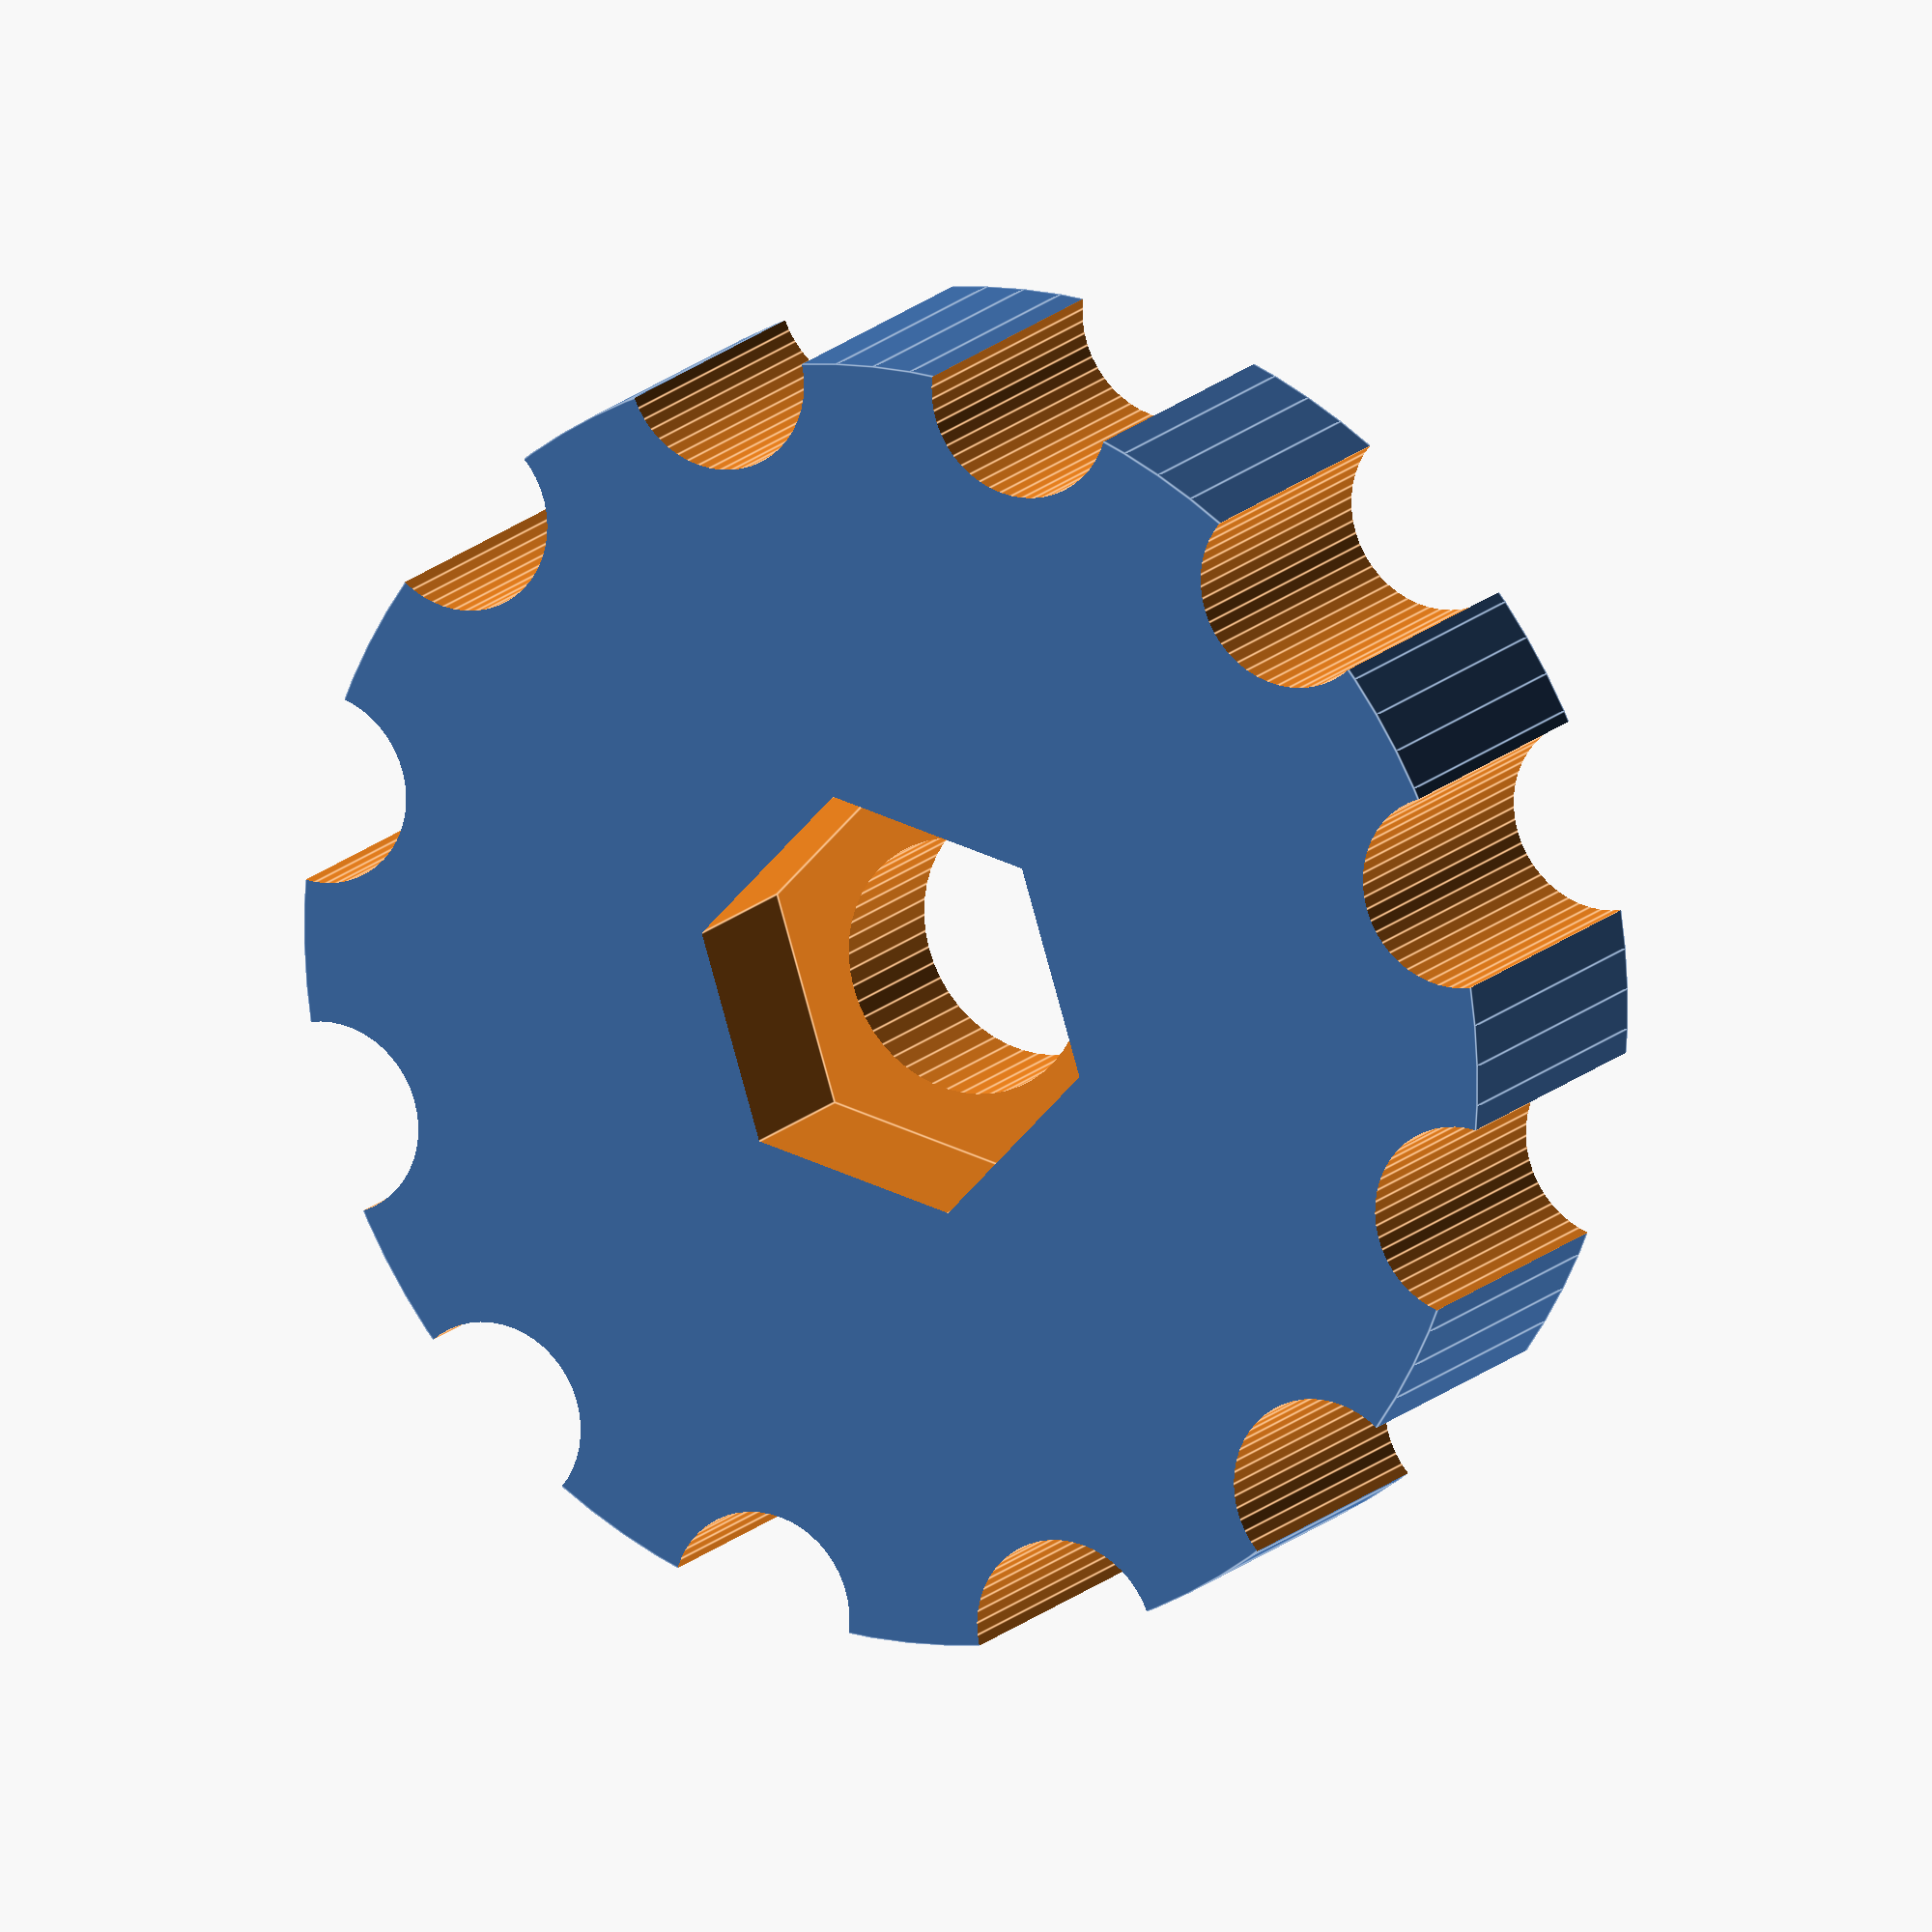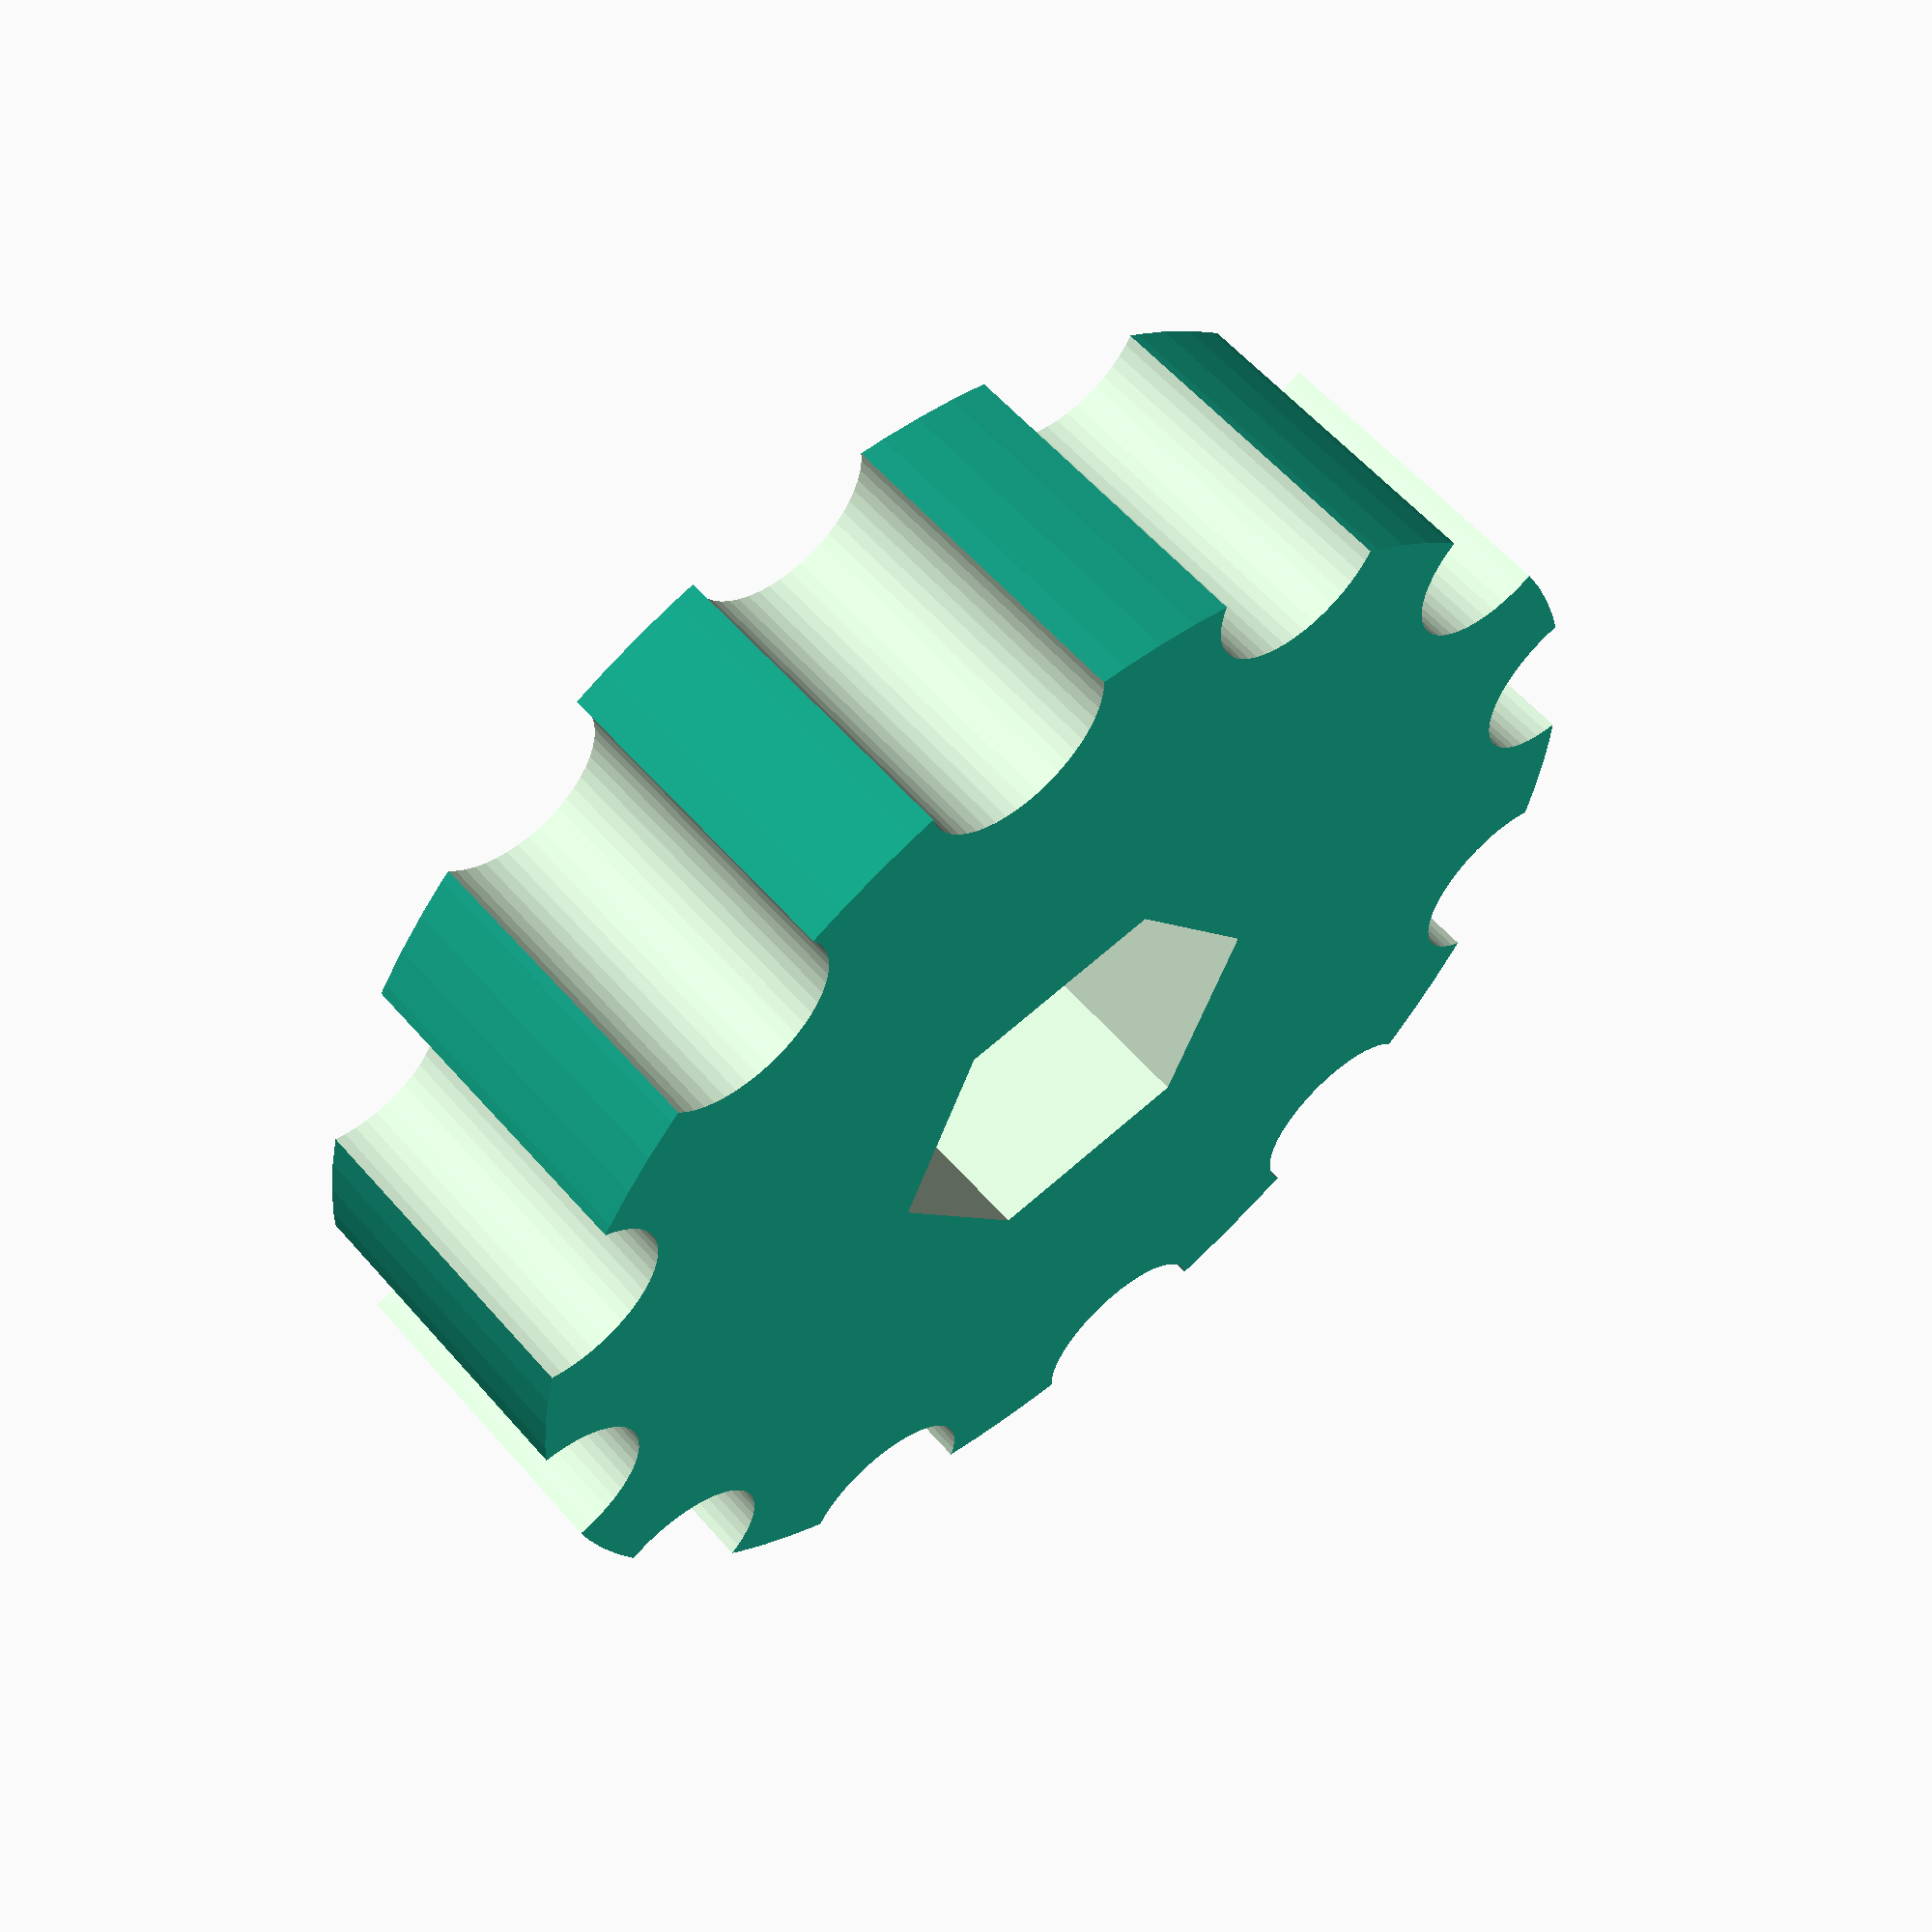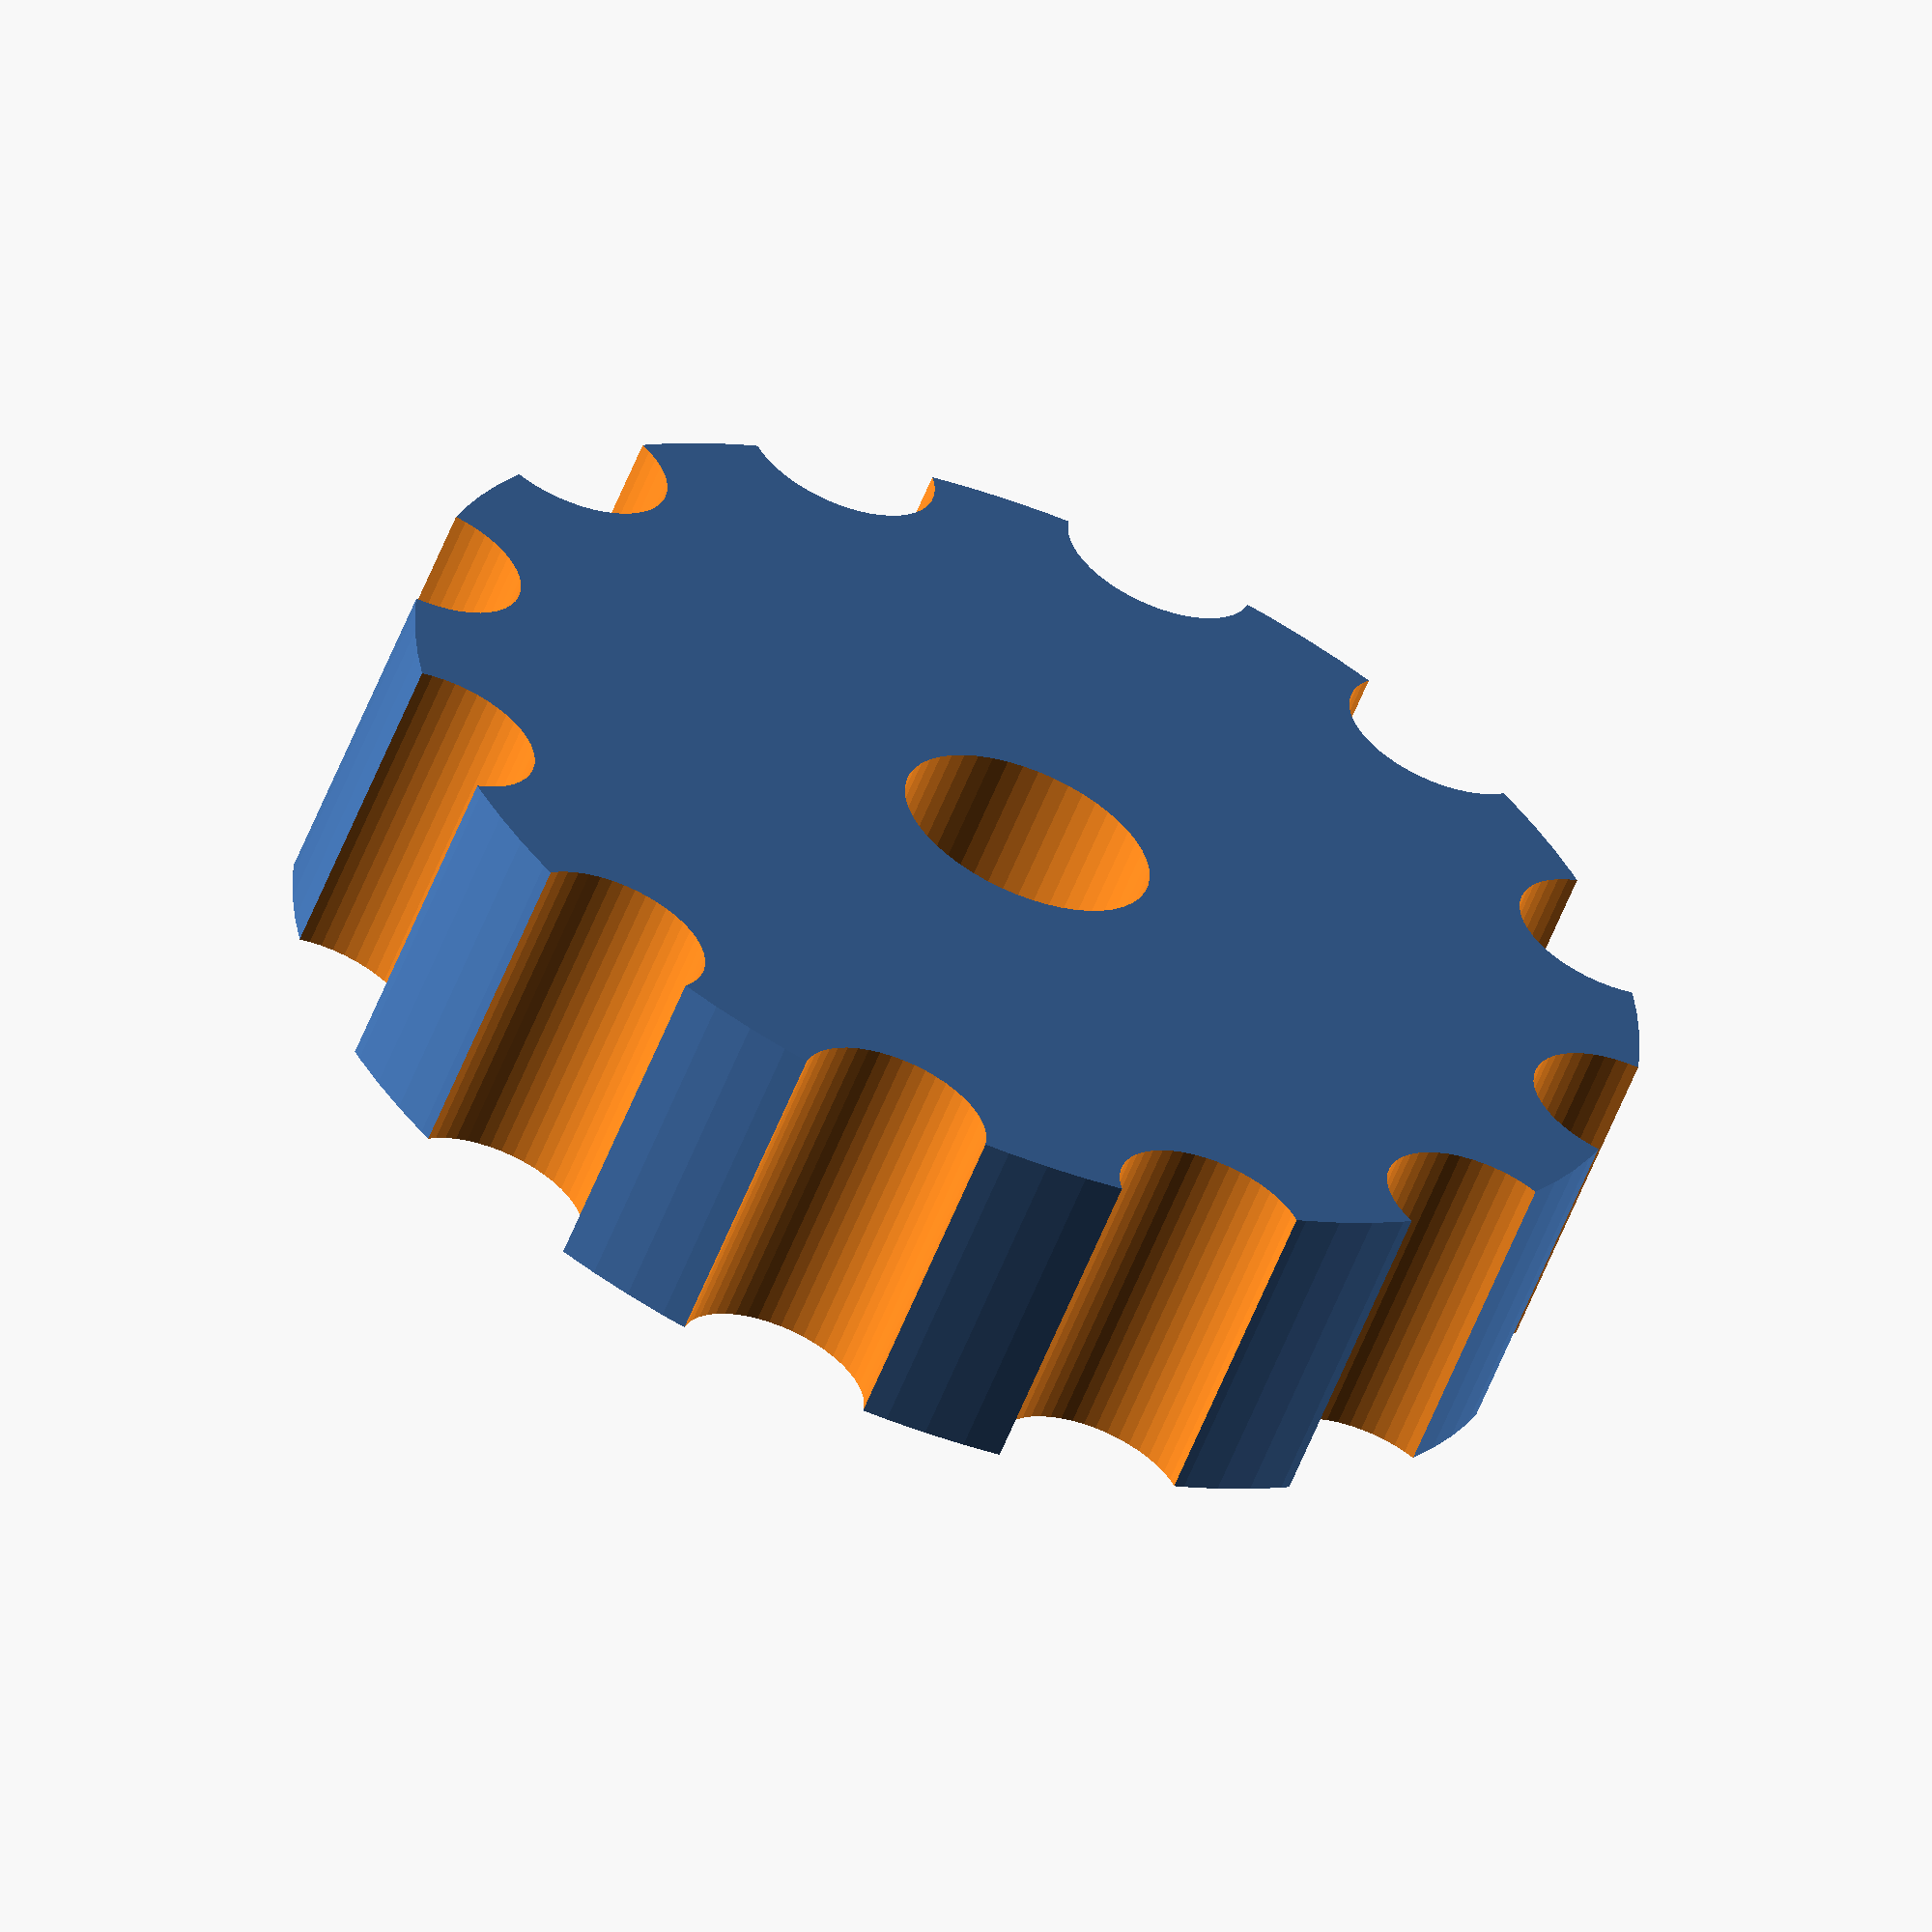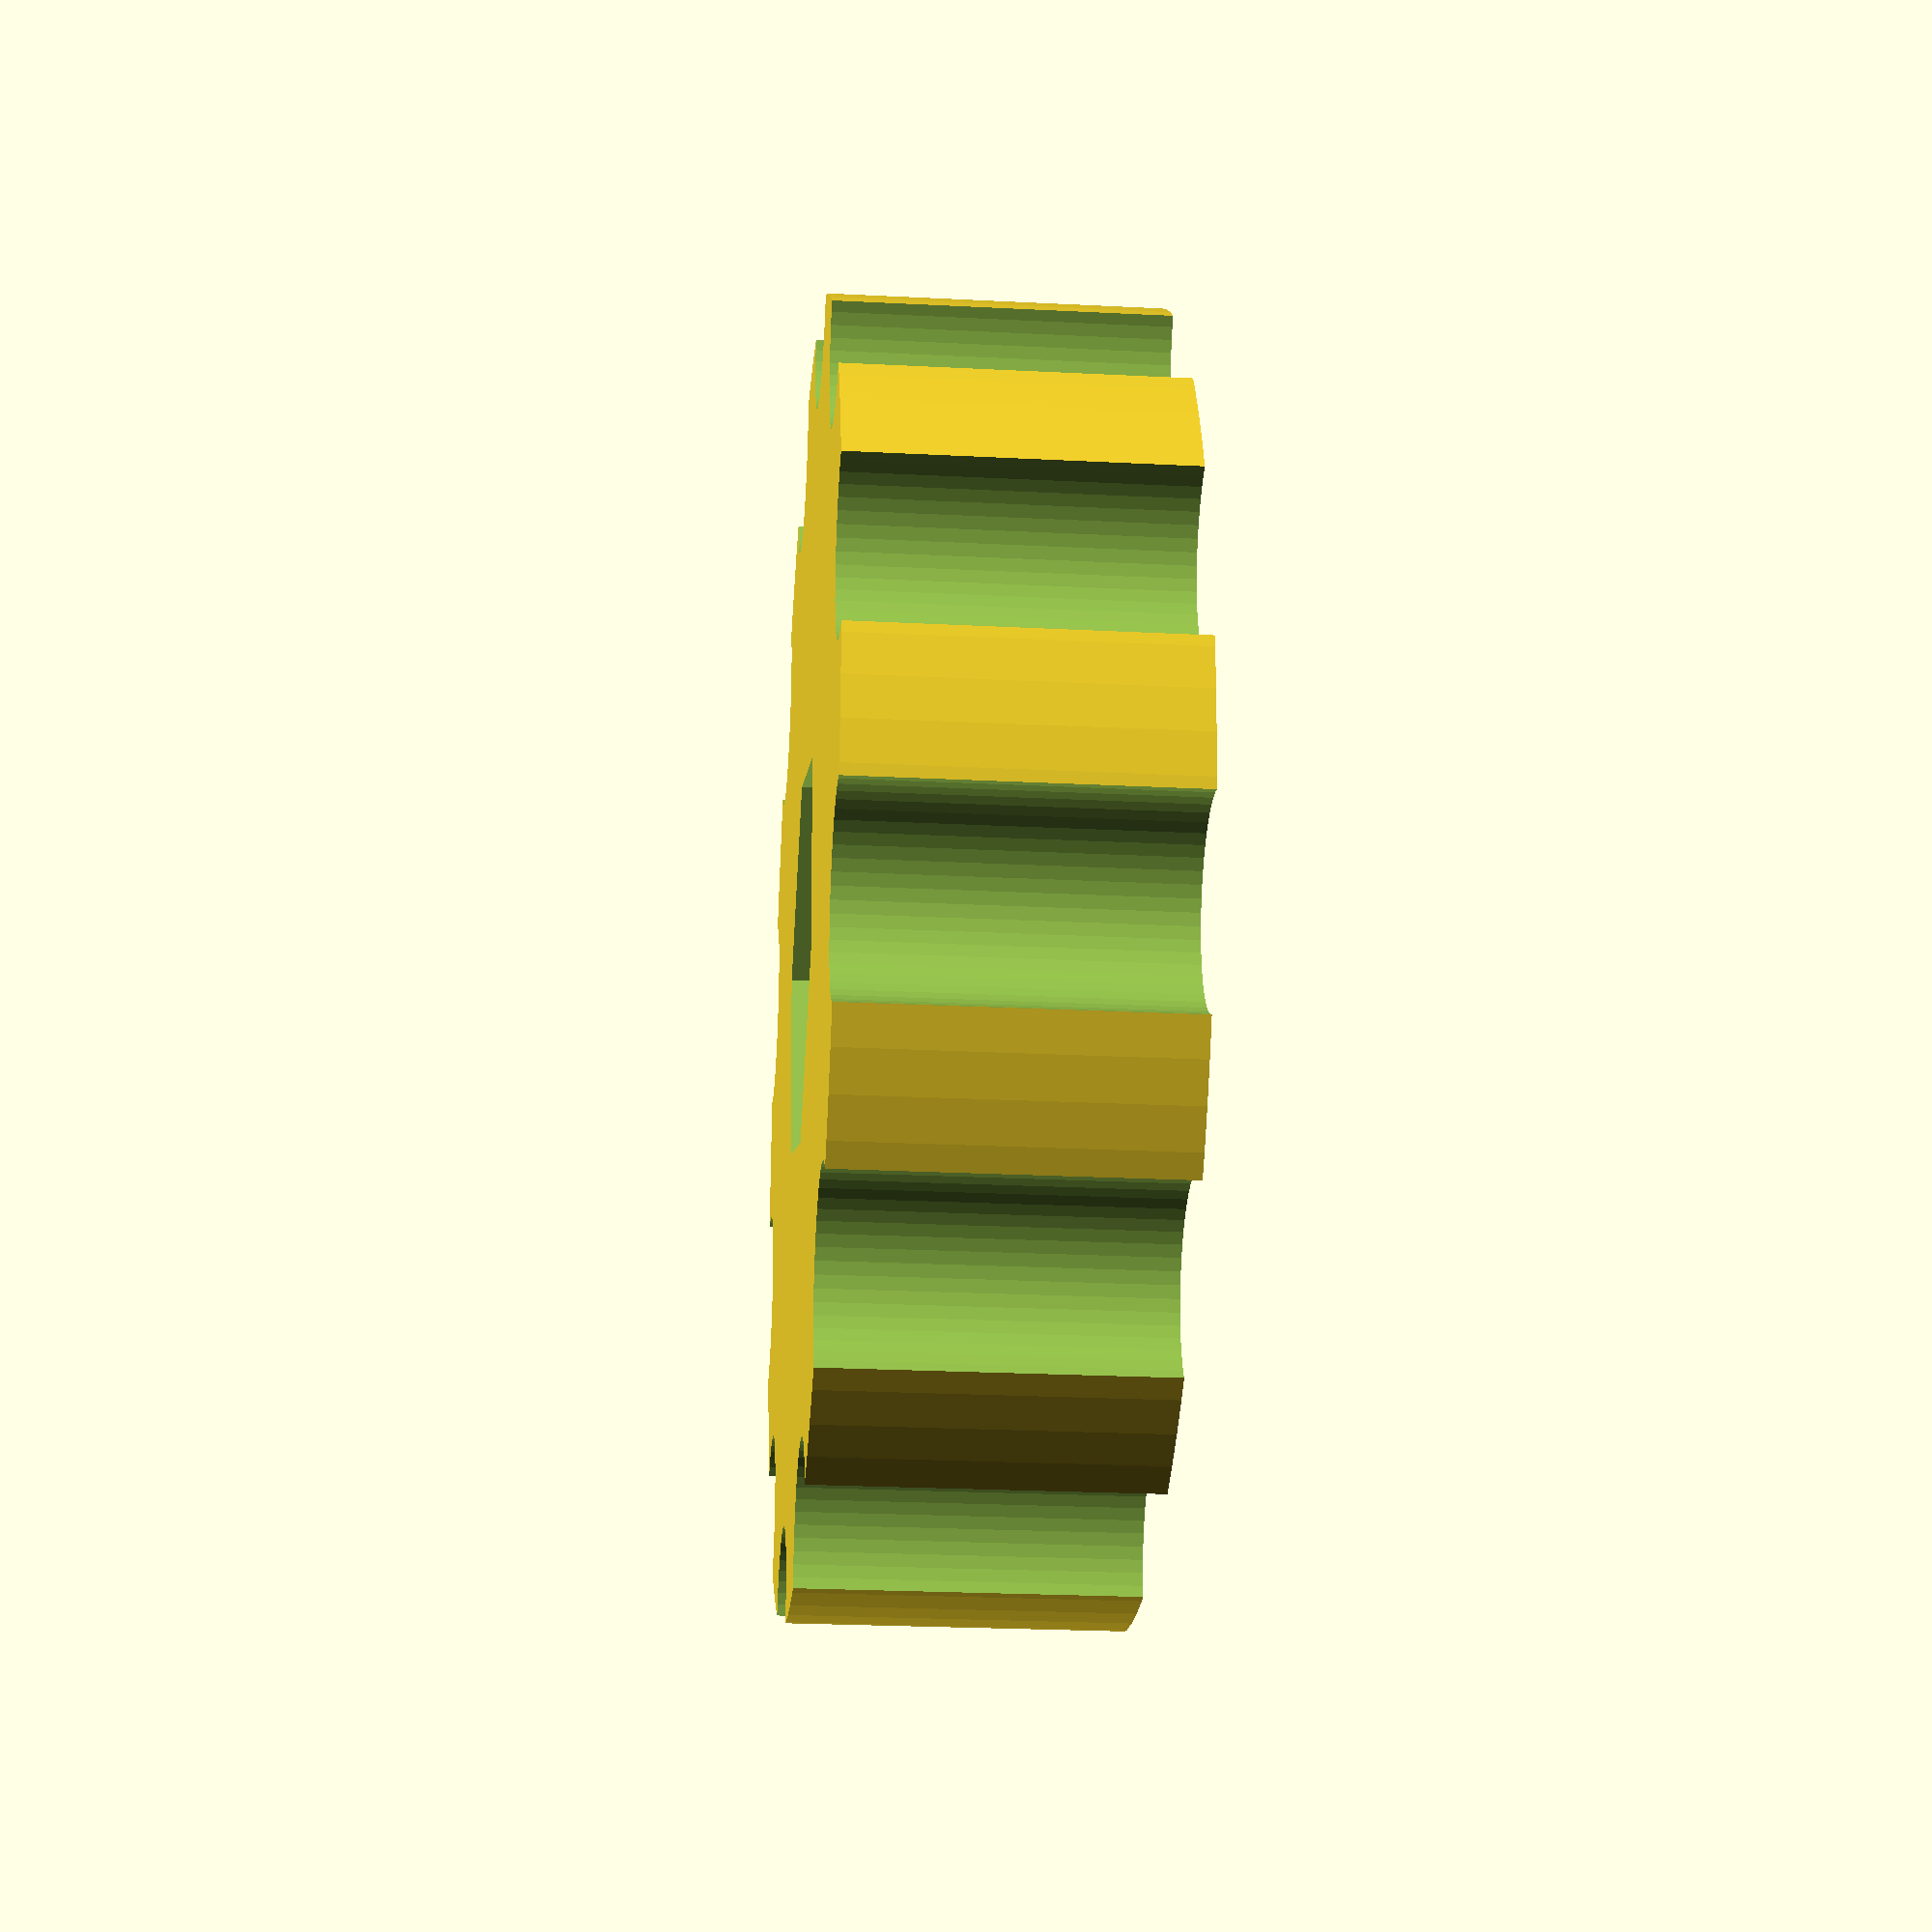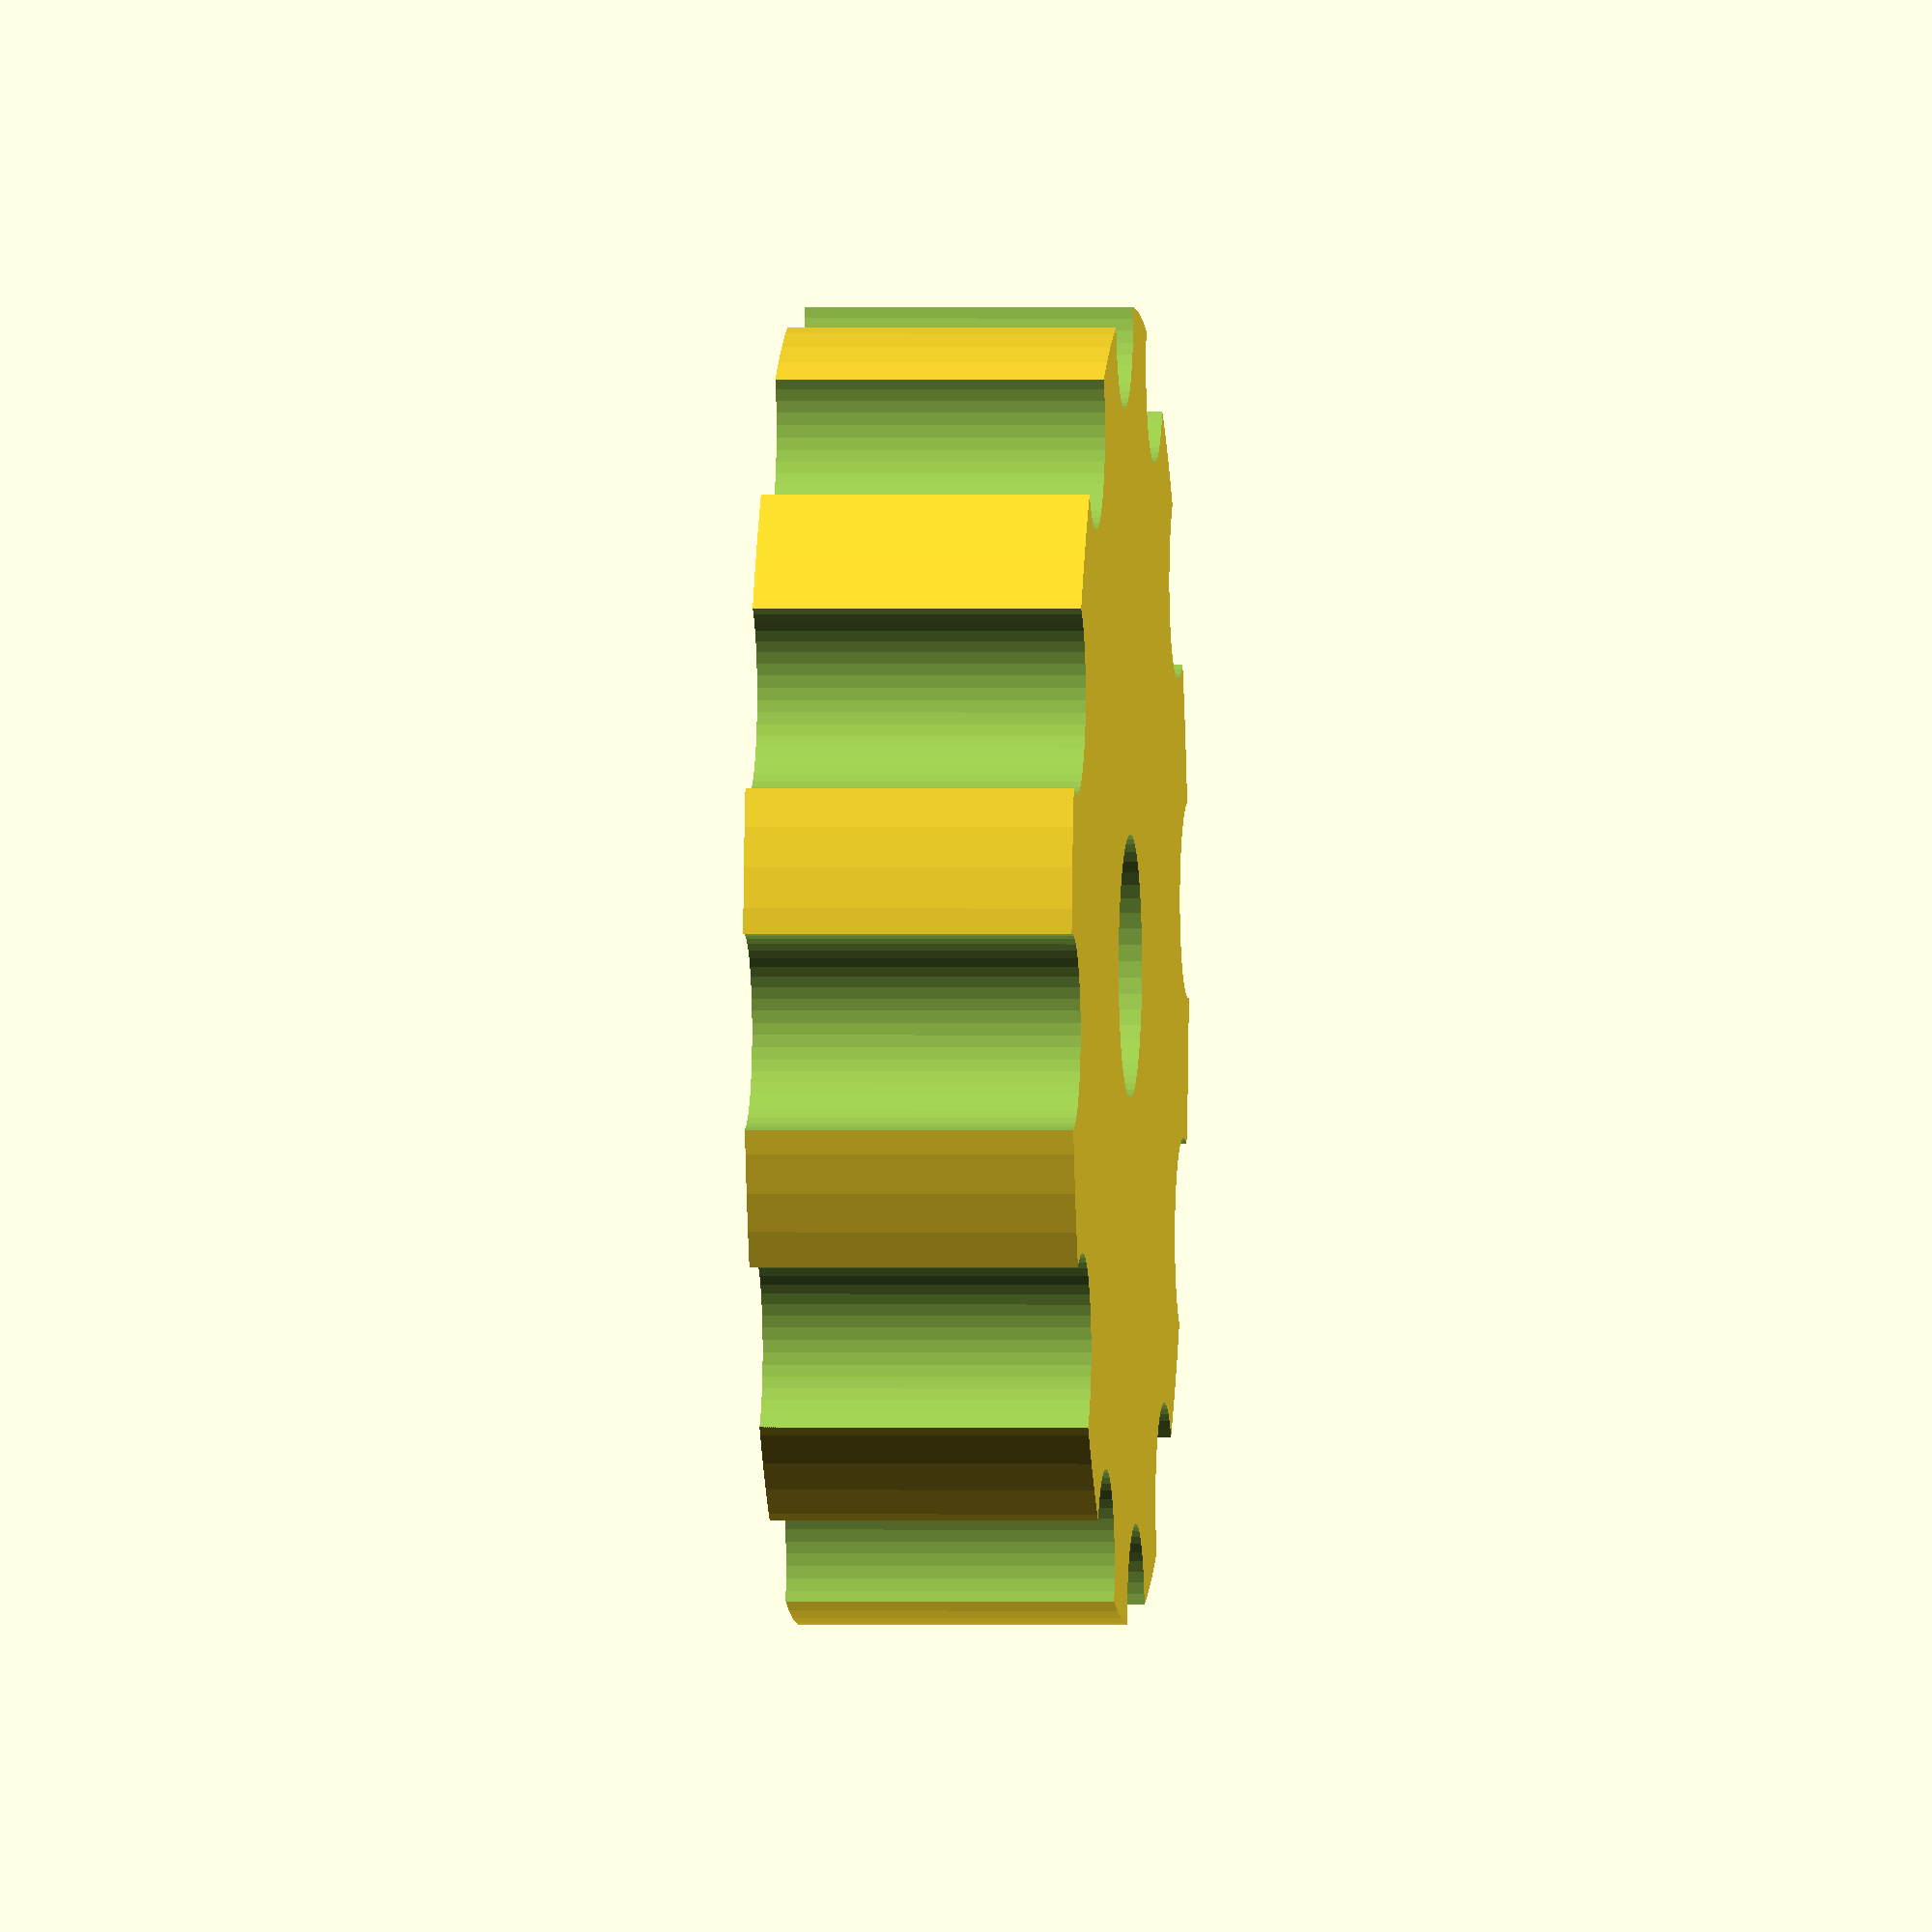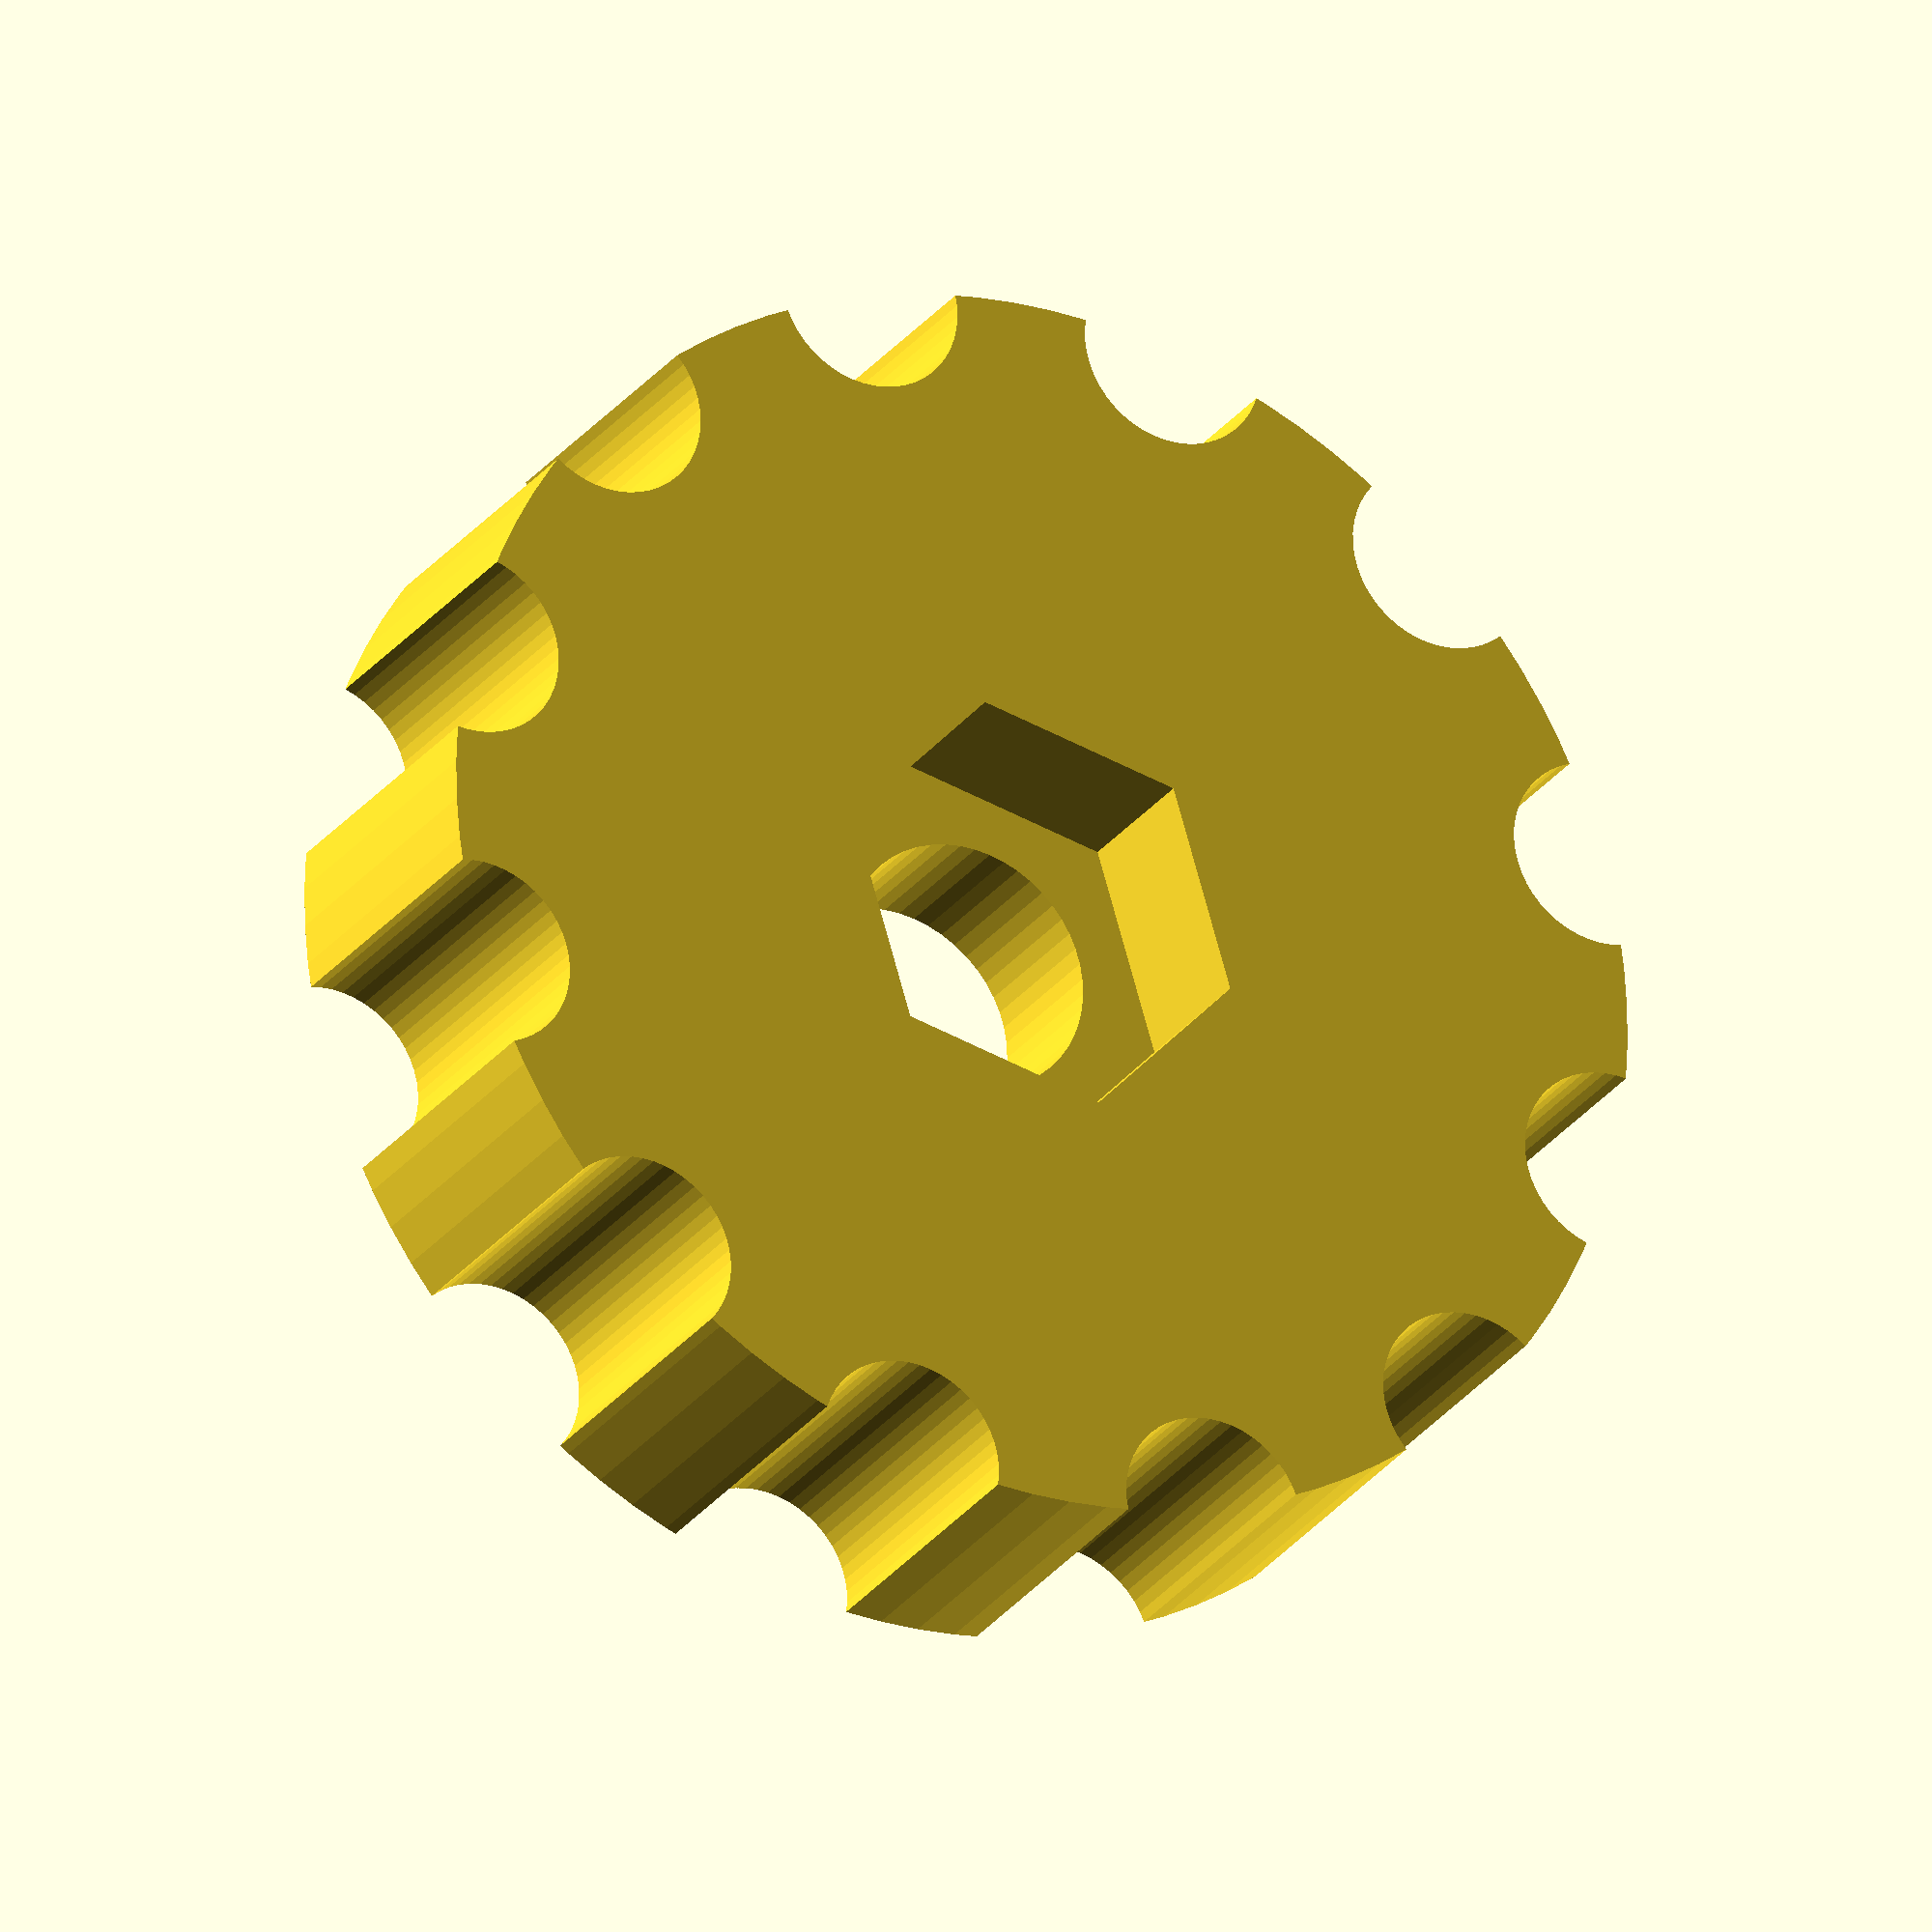
<openscad>
r_molette=10; //10 pour les petites et 12 pour les grandes
r_trou=1.5;
trou_m3=2;
ecrou_m3=3.3;
ep=5;
nb_trou=12;

module trou(){
	translate([r_molette,0,-5]){cylinder(h=ep+10, r=r_trou, $fn=50);}

}

module molette(){
	difference(){
		cylinder(h=ep, r=r_molette, $fn=100);

		translate([0,0,-5]){cylinder(h=ep+10, r=trou_m3, $fn=50);}
		translate([0,0,ep/2]){cylinder(h=ep, r=ecrou_m3, $fn=6);}

		for(i=[0:1:nb_trou]){
		rotate([0,0,i*(360/nb_trou)])trou();
		}

	}

}

molette();
</openscad>
<views>
elev=164.6 azim=192.7 roll=152.8 proj=o view=edges
elev=301.5 azim=172.9 roll=319.4 proj=p view=wireframe
elev=60.3 azim=257.5 roll=158.2 proj=o view=wireframe
elev=204.4 azim=138.9 roll=94.8 proj=p view=solid
elev=359.6 azim=275.4 roll=95.1 proj=o view=solid
elev=205.8 azim=252.9 roll=207.4 proj=o view=solid
</views>
